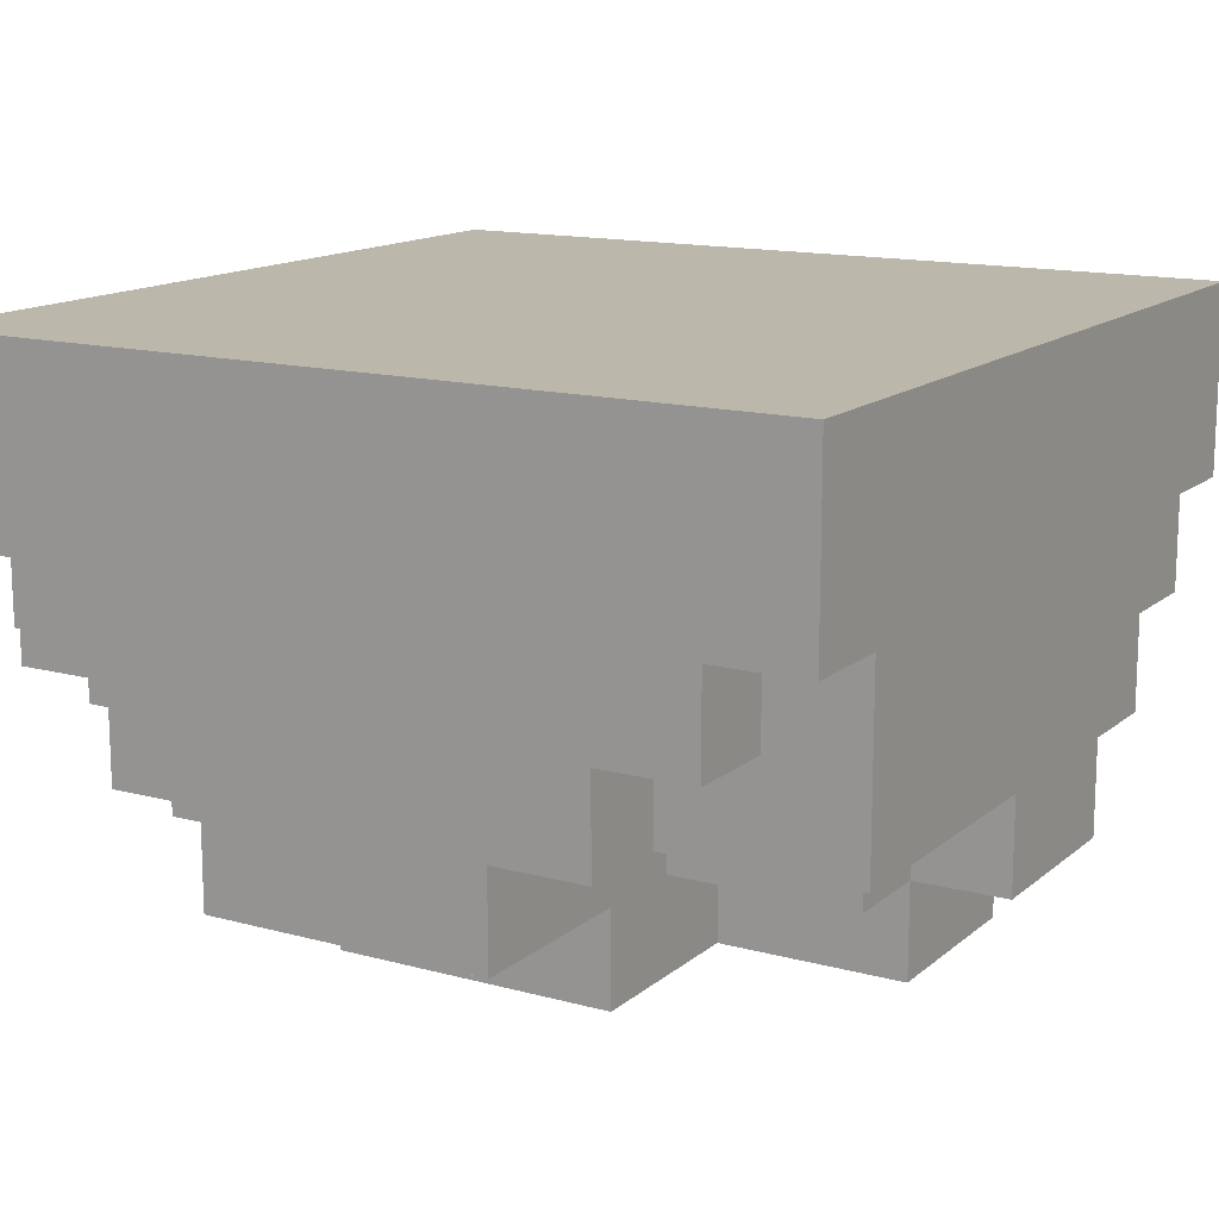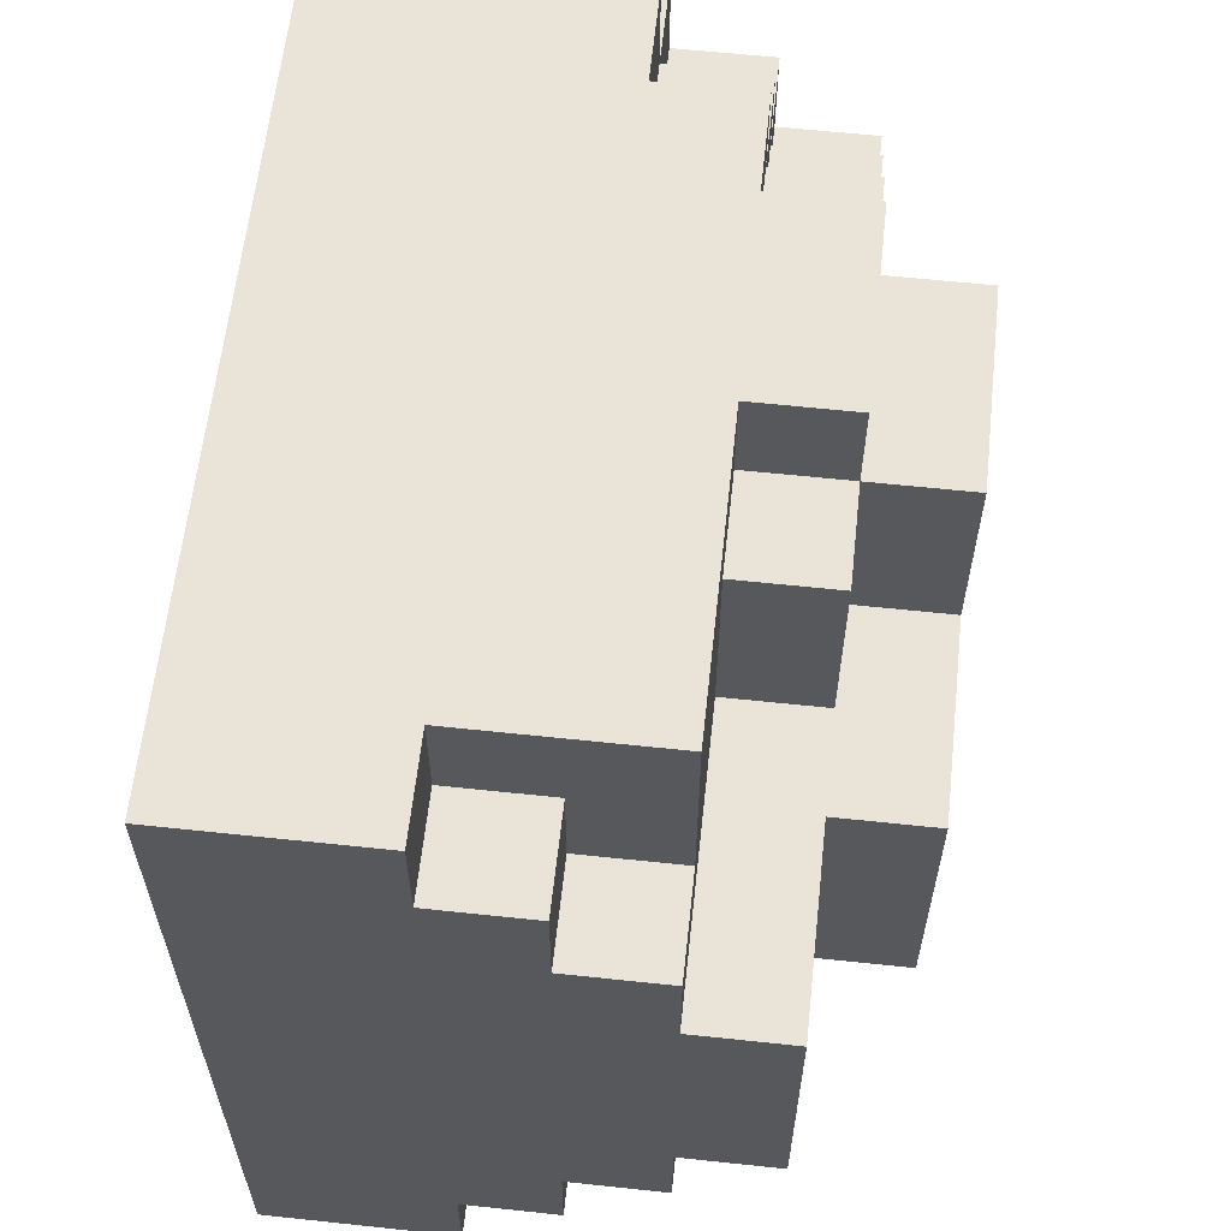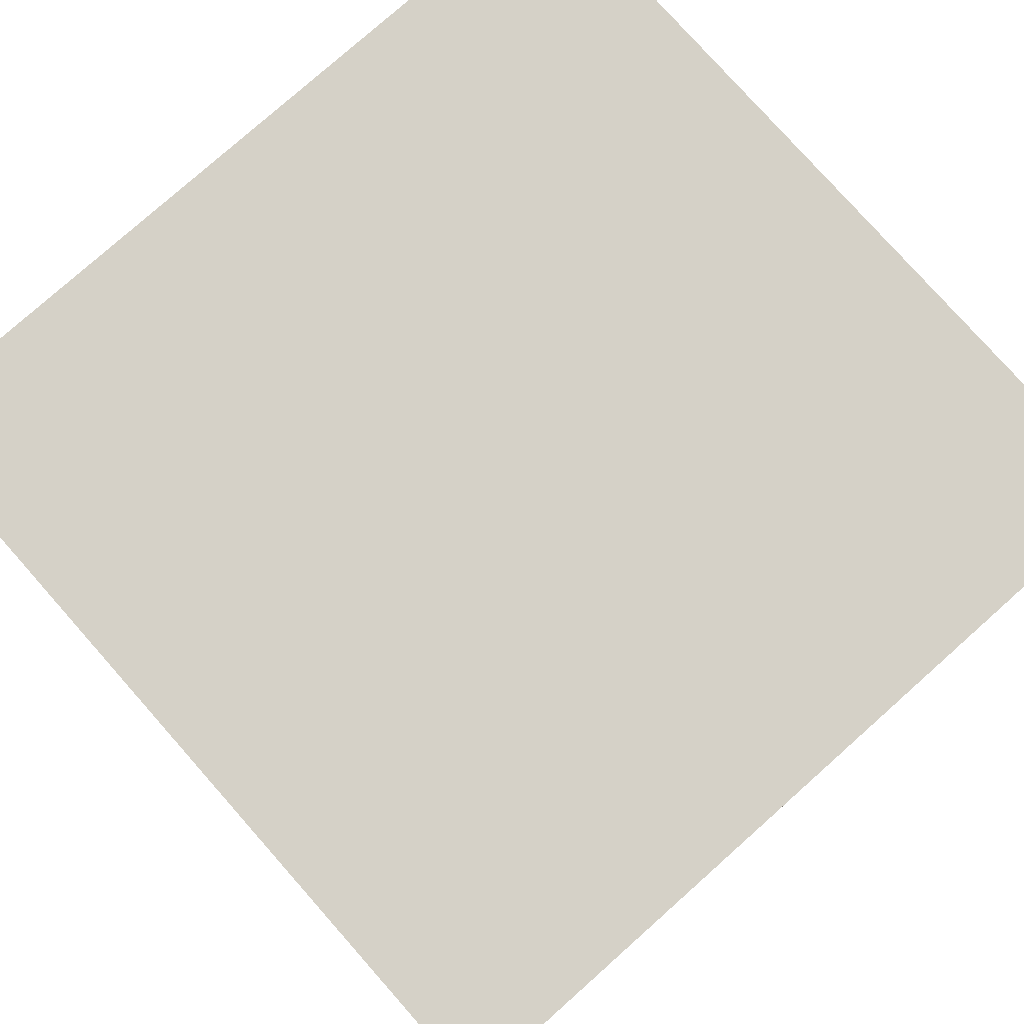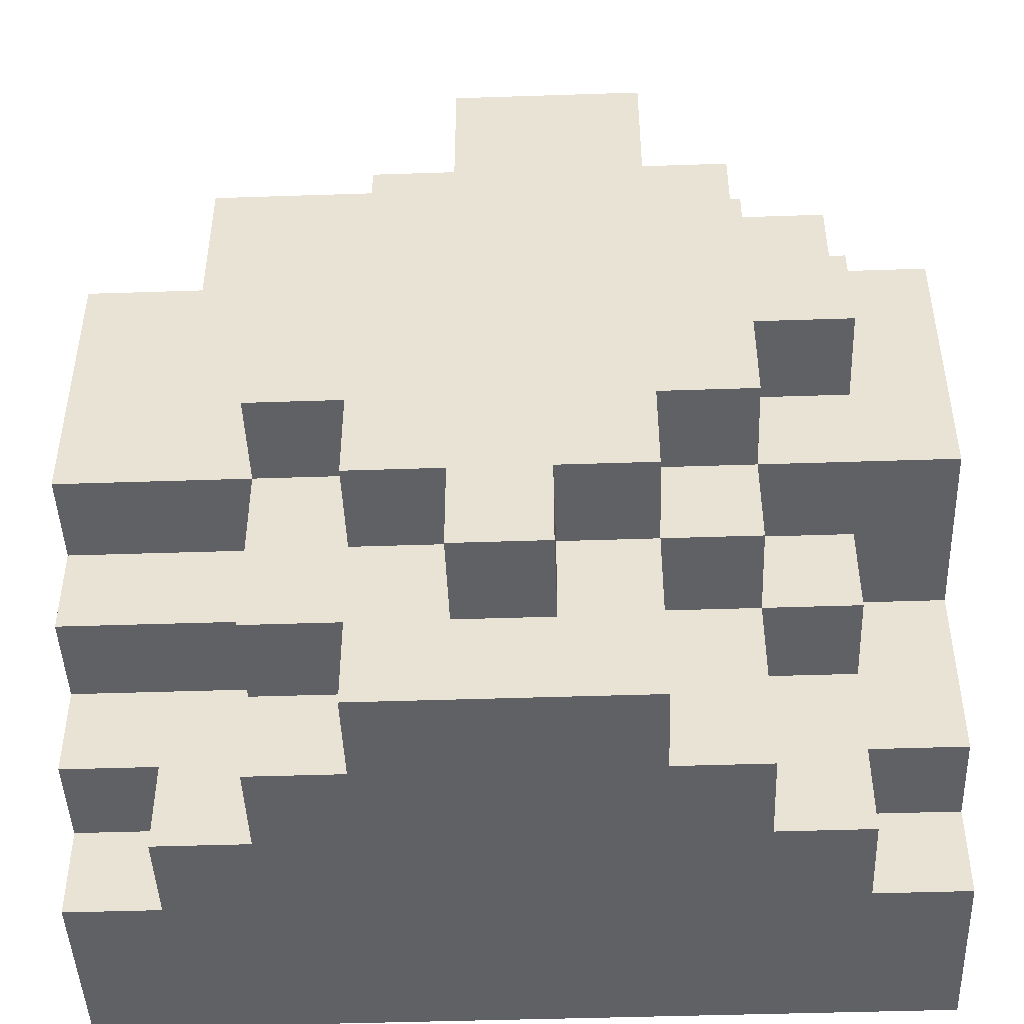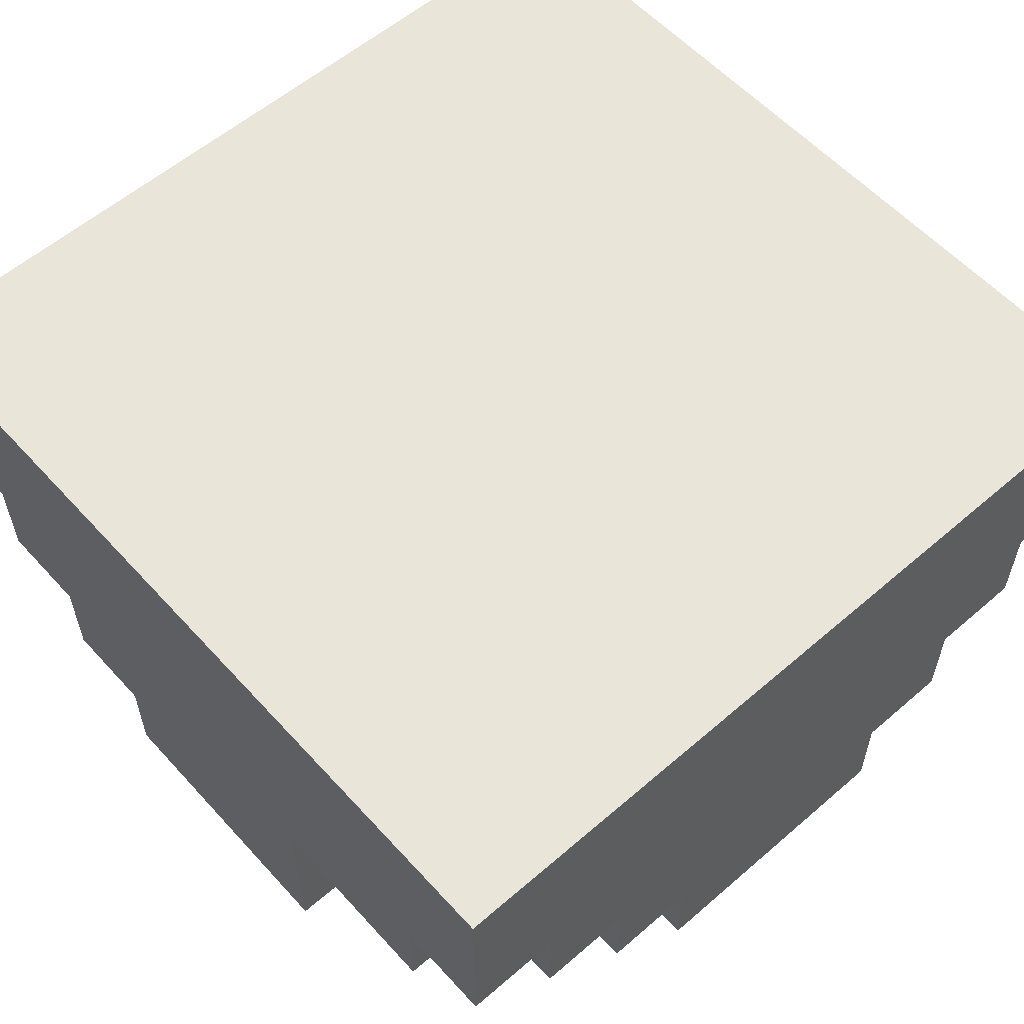
<metadata>
{"format":"obj","ext":"obj","renderer":"f3d","projection":"perspective","resolution":1024,"background":"white","views":[{"elev":14.2,"azim":-59.3,"up":"+Y"},{"elev":61.2,"azim":-83.8,"up":"+Z"},{"elev":79.0,"azim":-131.6,"up":"+Y"},{"elev":-46.1,"azim":2.2,"up":"+Z"},{"elev":57.9,"azim":138.2,"up":"+Y"}]}
</metadata>
<code>
v -4.5 4 1.5
v -4.5 4 -1.5
v -4.5 5 2.5
v -4.5 5 1.5
v -4.5 5 -1.5
v -4.5 5 -2.5
v -4.5 6 3.5
v -4.5 6 2.5
v -4.5 6 -2.5
v -4.5 6 -3.5
v -4.5 7 4.5
v -4.5 7 3.5
v -4.5 7 -3.5
v -4.5 7 -4.5
v -4.5 9 4.5
v -4.5 9 -4.5
v -3.5 5 4.5
v -3.5 5 3.5
v -3.5 5 2.5
v -3.5 6 3.5
v -3.5 6 2.5
v -3.5 6 -3.5
v -3.5 6 -4.5
v -3.5 7 4.5
v -3.5 7 3.5
v -3.5 7 -3.5
v -3.5 7 -4.5
v -2.5 3 1.5
v -2.5 3 -1.5
v -2.5 4 1.5
v -2.5 4 -1.5
v -2.5 4 -3.5
v -2.5 5 -1.5
v -2.5 5 -2.5
v -2.5 5 -3.5
v -2.5 5 -4.5
v -2.5 6 -2.5
v -2.5 6 -4.5
v -1.5 3 -1.5
v -1.5 3 -2.5
v -1.5 4 3.5
v -1.5 4 1.5
v -1.5 4 -1.5
v -1.5 4 -2.5
v -1.5 4 -3.5
v -1.5 4 -4.5
v -1.5 5 3.5
v -1.5 5 1.5
v -1.5 5 -3.5
v -1.5 5 -4.5
v -0.5 3 3.5
v -0.5 3 1.5
v -0.5 3 -2.5
v -0.5 3 -3.5
v -0.5 4 4.5
v -0.5 4 3.5
v -0.5 4 1.5
v -0.5 4 -2.5
v -0.5 4 -3.5
v -0.5 5 4.5
v -0.5 5 3.5
v 0.5 3 -2.5
v 0.5 3 -3.5
v 0.5 4 -2.5
v 0.5 4 -3.5
v 1.5 3 3.5
v 1.5 3 1.5
v 1.5 3 -1.5
v 1.5 3 -2.5
v 1.5 4 4.5
v 1.5 4 3.5
v 1.5 4 1.5
v 1.5 4 -1.5
v 1.5 4 -2.5
v 1.5 4 -4.5
v 1.5 5 4.5
v 1.5 5 3.5
v 1.5 5 -2.5
v 1.5 5 -4.5
v 2.5 3 1.5
v 2.5 3 0.5
v 2.5 3 -0.5
v 2.5 3 -1.5
v 2.5 4 3.5
v 2.5 4 2.5
v 2.5 4 1.5
v 2.5 4 0.5
v 2.5 4 -0.5
v 2.5 4 -1.5
v 2.5 4 -2.5
v 2.5 5 4.5
v 2.5 5 3.5
v 2.5 5 2.5
v 2.5 5 -1.5
v 2.5 5 -2.5
v 2.5 5 -4.5
v 2.5 6 4.5
v 2.5 6 3.5
v 2.5 6 -2.5
v 2.5 6 -4.5
v 3.5 3 0.5
v 3.5 3 -0.5
v 3.5 4 2.5
v 3.5 4 1.5
v 3.5 4 0.5
v 3.5 4 -0.5
v 3.5 5 3.5
v 3.5 5 2.5
v 3.5 5 1.5
v 3.5 5 -1.5
v 3.5 5 -2.5
v 3.5 6 4.5
v 3.5 6 3.5
v 3.5 6 2.5
v 3.5 6 -1.5
v 3.5 6 -2.5
v 3.5 6 -3.5
v 3.5 6 -4.5
v 3.5 7 4.5
v 3.5 7 3.5
v 3.5 7 -3.5
v 3.5 7 -4.5
v 4.5 4 1.5
v 4.5 4 -1.5
v 4.5 5 2.5
v 4.5 5 1.5
v 4.5 6 3.5
v 4.5 6 2.5
v 4.5 6 -1.5
v 4.5 6 -3.5
v 4.5 7 4.5
v 4.5 7 3.5
v 4.5 7 -3.5
v 4.5 7 -4.5
v 4.5 9 4.5
v 4.5 9 -4.5
v -4.5 7 4.5
v -4.5 9 4.5
v -3.5 5 4.5
v -3.5 7 4.5
v -0.5 4 4.5
v -0.5 5 4.5
v 1.5 4 4.5
v 1.5 5 4.5
v 2.5 5 4.5
v 2.5 6 4.5
v 3.5 6 4.5
v 3.5 7 4.5
v 4.5 7 4.5
v 4.5 9 4.5
v -4.5 6 3.5
v -4.5 7 3.5
v -3.5 6 3.5
v -3.5 7 3.5
v -1.5 4 3.5
v -1.5 5 3.5
v -0.5 3 3.5
v -0.5 4 3.5
v -0.5 5 3.5
v 1.5 3 3.5
v 1.5 4 3.5
v 1.5 5 3.5
v 2.5 4 3.5
v 2.5 5 3.5
v 2.5 6 3.5
v 3.5 5 3.5
v 3.5 6 3.5
v 3.5 7 3.5
v 4.5 6 3.5
v 4.5 7 3.5
v -4.5 5 2.5
v -4.5 6 2.5
v -3.5 5 2.5
v -3.5 6 2.5
v 2.5 4 2.5
v 2.5 5 2.5
v 3.5 4 2.5
v 3.5 5 2.5
v 3.5 6 2.5
v 4.5 5 2.5
v 4.5 6 2.5
v -4.5 4 1.5
v -4.5 5 1.5
v -2.5 3 1.5
v -2.5 4 1.5
v -2.5 5 1.5
v -1.5 4 1.5
v -1.5 5 1.5
v -0.5 3 1.5
v -0.5 4 1.5
v 1.5 3 1.5
v 1.5 4 1.5
v 2.5 3 1.5
v 2.5 4 1.5
v 3.5 4 1.5
v 3.5 5 1.5
v 4.5 4 1.5
v 4.5 5 1.5
v 2.5 3 0.5
v 2.5 4 0.5
v 3.5 3 0.5
v 3.5 4 0.5
v 2.5 3 -0.5
v 2.5 4 -0.5
v 3.5 3 -0.5
v 3.5 4 -0.5
v -4.5 4 -1.5
v -4.5 5 -1.5
v -3.5 5 -1.5
v -2.5 3 -1.5
v -2.5 4 -1.5
v -2.5 5 -1.5
v -1.5 3 -1.5
v -1.5 4 -1.5
v 1.5 3 -1.5
v 1.5 4 -1.5
v 2.5 3 -1.5
v 2.5 4 -1.5
v 2.5 5 -1.5
v 3.5 5 -1.5
v 3.5 6 -1.5
v 4.5 4 -1.5
v 4.5 6 -1.5
v -4.5 5 -2.5
v -4.5 6 -2.5
v -3.5 5 -2.5
v -3.5 6 -2.5
v -2.5 5 -2.5
v -2.5 6 -2.5
v -1.5 3 -2.5
v -1.5 4 -2.5
v -0.5 3 -2.5
v -0.5 4 -2.5
v 0.5 3 -2.5
v 0.5 4 -2.5
v 1.5 3 -2.5
v 1.5 4 -2.5
v 1.5 5 -2.5
v 2.5 4 -2.5
v 2.5 5 -2.5
v 2.5 6 -2.5
v 3.5 5 -2.5
v 3.5 6 -2.5
v -4.5 6 -3.5
v -4.5 7 -3.5
v -3.5 6 -3.5
v -3.5 7 -3.5
v -2.5 4 -3.5
v -2.5 5 -3.5
v -1.5 4 -3.5
v -1.5 5 -3.5
v -0.5 3 -3.5
v -0.5 4 -3.5
v 0.5 3 -3.5
v 0.5 4 -3.5
v 3.5 6 -3.5
v 3.5 7 -3.5
v 4.5 6 -3.5
v 4.5 7 -3.5
v -4.5 7 -4.5
v -4.5 9 -4.5
v -3.5 6 -4.5
v -3.5 7 -4.5
v -2.5 5 -4.5
v -2.5 6 -4.5
v -1.5 4 -4.5
v -1.5 5 -4.5
v 1.5 4 -4.5
v 1.5 5 -4.5
v 2.5 5 -4.5
v 2.5 6 -4.5
v 3.5 6 -4.5
v 3.5 7 -4.5
v 4.5 7 -4.5
v 4.5 9 -4.5
v -0.5 3 3.5
v 1.5 3 3.5
v -2.5 3 1.5
v -0.5 3 1.5
v 1.5 3 1.5
v 2.5 3 1.5
v 2.5 3 0.5
v 3.5 3 0.5
v 2.5 3 -0.5
v 3.5 3 -0.5
v -2.5 3 -1.5
v -1.5 3 -1.5
v 1.5 3 -1.5
v 2.5 3 -1.5
v -1.5 3 -2.5
v -0.5 3 -2.5
v 0.5 3 -2.5
v 1.5 3 -2.5
v -0.5 3 -3.5
v 0.5 3 -3.5
v -0.5 4 4.5
v 1.5 4 4.5
v -1.5 4 3.5
v -0.5 4 3.5
v 1.5 4 3.5
v 2.5 4 3.5
v 2.5 4 2.5
v 3.5 4 2.5
v -4.5 4 1.5
v -2.5 4 1.5
v -1.5 4 1.5
v -0.5 4 1.5
v 1.5 4 1.5
v 2.5 4 1.5
v 3.5 4 1.5
v 4.5 4 1.5
v 2.5 4 0.5
v 3.5 4 0.5
v 2.5 4 -0.5
v 3.5 4 -0.5
v -4.5 4 -1.5
v -2.5 4 -1.5
v -1.5 4 -1.5
v 1.5 4 -1.5
v 2.5 4 -1.5
v 4.5 4 -1.5
v -1.5 4 -2.5
v -0.5 4 -2.5
v 0.5 4 -2.5
v 1.5 4 -2.5
v 2.5 4 -2.5
v -2.5 4 -3.5
v -1.5 4 -3.5
v -0.5 4 -3.5
v 0.5 4 -3.5
v -1.5 4 -4.5
v 1.5 4 -4.5
v -3.5 5 4.5
v -0.5 5 4.5
v 1.5 5 4.5
v 2.5 5 4.5
v -3.5 5 3.5
v -2.5 5 3.5
v -1.5 5 3.5
v -0.5 5 3.5
v 1.5 5 3.5
v 2.5 5 3.5
v 3.5 5 3.5
v -4.5 5 2.5
v -3.5 5 2.5
v -2.5 5 2.5
v 2.5 5 2.5
v 3.5 5 2.5
v 4.5 5 2.5
v -4.5 5 1.5
v -2.5 5 1.5
v -1.5 5 1.5
v 3.5 5 1.5
v 4.5 5 1.5
v -4.5 5 -1.5
v -3.5 5 -1.5
v -2.5 5 -1.5
v 2.5 5 -1.5
v 3.5 5 -1.5
v -4.5 5 -2.5
v -3.5 5 -2.5
v -2.5 5 -2.5
v 1.5 5 -2.5
v 2.5 5 -2.5
v 3.5 5 -2.5
v -2.5 5 -3.5
v -1.5 5 -3.5
v -2.5 5 -4.5
v -1.5 5 -4.5
v 1.5 5 -4.5
v 2.5 5 -4.5
v 2.5 6 4.5
v 3.5 6 4.5
v -4.5 6 3.5
v -3.5 6 3.5
v 2.5 6 3.5
v 3.5 6 3.5
v 4.5 6 3.5
v -4.5 6 2.5
v -3.5 6 2.5
v 3.5 6 2.5
v 4.5 6 2.5
v 3.5 6 -1.5
v 4.5 6 -1.5
v -4.5 6 -2.5
v -3.5 6 -2.5
v -2.5 6 -2.5
v 2.5 6 -2.5
v 3.5 6 -2.5
v -4.5 6 -3.5
v -3.5 6 -3.5
v 3.5 6 -3.5
v 4.5 6 -3.5
v -3.5 6 -4.5
v -2.5 6 -4.5
v 2.5 6 -4.5
v 3.5 6 -4.5
v -4.5 7 4.5
v -3.5 7 4.5
v 3.5 7 4.5
v 4.5 7 4.5
v -4.5 7 3.5
v -3.5 7 3.5
v 3.5 7 3.5
v 4.5 7 3.5
v -4.5 7 -3.5
v -3.5 7 -3.5
v 3.5 7 -3.5
v 4.5 7 -3.5
v -4.5 7 -4.5
v -3.5 7 -4.5
v 3.5 7 -4.5
v 4.5 7 -4.5
v -4.5 9 4.5
v 4.5 9 4.5
v -4.5 9 -4.5
v 4.5 9 -4.5
f 4 2 1
f 5 2 4
f 8 4 3
f 8 6 5
f 8 5 4
f 9 6 8
f 12 8 7
f 12 10 9
f 12 9 8
f 13 10 12
f 15 12 11
f 15 14 13
f 15 13 12
f 16 14 15
f 20 18 17
f 20 19 18
f 21 19 20
f 24 20 17
f 25 20 24
f 26 23 22
f 27 23 26
f 30 29 28
f 31 29 30
f 33 32 31
f 34 32 33
f 35 32 34
f 37 36 35
f 37 35 34
f 38 36 37
f 43 40 39
f 44 40 43
f 47 42 41
f 48 42 47
f 49 46 45
f 50 46 49
f 56 52 51
f 57 52 56
f 58 54 53
f 59 54 58
f 60 56 55
f 61 56 60
f 62 63 64
f 64 63 65
f 66 67 71
f 71 67 72
f 68 69 73
f 73 69 74
f 70 71 76
f 76 71 77
f 74 75 78
f 78 75 79
f 80 81 86
f 86 81 87
f 82 83 88
f 88 83 89
f 84 85 92
f 92 85 93
f 89 90 94
f 94 90 95
f 91 92 97
f 97 92 98
f 95 96 99
f 99 96 100
f 101 102 105
f 105 102 106
f 103 104 108
f 108 104 109
f 107 108 113
f 113 108 114
f 110 111 115
f 115 111 116
f 112 113 119
f 119 113 120
f 117 118 121
f 121 118 122
f 123 124 126
f 125 126 128
f 126 124 129
f 128 126 129
f 127 128 132
f 129 130 132
f 128 129 132
f 132 130 133
f 131 132 135
f 133 134 135
f 132 133 135
f 135 134 136
f 140 138 137
f 142 140 139
f 143 142 141
f 144 140 142
f 144 142 143
f 145 140 144
f 146 140 145
f 147 140 146
f 148 138 140
f 148 140 147
f 149 138 148
f 150 138 149
f 153 152 151
f 154 152 153
f 158 156 155
f 159 156 158
f 160 158 157
f 161 158 160
f 163 162 161
f 164 162 163
f 166 165 164
f 167 165 166
f 169 168 167
f 170 168 169
f 173 172 171
f 174 172 173
f 177 176 175
f 178 176 177
f 180 179 178
f 181 179 180
f 185 183 182
f 186 183 185
f 187 185 184
f 187 186 185
f 188 186 187
f 189 187 184
f 190 187 189
f 193 192 191
f 194 192 193
f 197 196 195
f 198 196 197
f 201 200 199
f 202 200 201
f 203 204 205
f 205 204 206
f 207 208 209
f 207 209 211
f 211 209 212
f 210 211 213
f 213 211 214
f 215 216 217
f 217 216 218
f 218 219 220
f 218 220 222
f 220 221 222
f 222 221 223
f 224 225 226
f 226 225 227
f 226 227 228
f 228 227 229
f 230 231 232
f 232 231 233
f 234 235 236
f 236 235 237
f 237 238 239
f 239 238 240
f 240 241 242
f 242 241 243
f 244 245 246
f 246 245 247
f 248 249 250
f 250 249 251
f 252 253 254
f 254 253 255
f 256 257 258
f 258 257 259
f 260 261 263
f 262 263 265
f 264 265 267
f 266 267 268
f 267 265 269
f 268 267 269
f 269 265 270
f 265 263 271
f 270 265 271
f 271 263 272
f 263 261 273
f 272 263 273
f 273 261 274
f 274 261 275
f 279 277 276
f 280 277 279
f 282 279 278
f 282 281 280
f 282 280 279
f 284 282 278
f 284 283 282
f 285 283 284
f 286 284 278
f 287 284 286
f 288 284 287
f 289 284 288
f 290 288 287
f 291 288 290
f 292 288 291
f 293 288 292
f 294 292 291
f 295 292 294
f 299 297 296
f 300 297 299
f 302 301 300
f 306 299 298
f 307 299 306
f 308 302 300
f 309 303 302
f 309 302 308
f 310 303 309
f 312 311 310
f 312 310 309
f 313 311 312
f 315 311 313
f 316 305 304
f 317 305 316
f 320 315 314
f 321 311 315
f 321 315 320
f 322 318 317
f 325 320 319
f 326 320 325
f 327 322 317
f 328 323 322
f 328 322 327
f 329 323 328
f 330 325 324
f 331 329 328
f 331 330 329
f 332 325 330
f 332 330 331
f 337 334 333
f 338 334 337
f 339 334 338
f 340 334 339
f 341 336 335
f 342 336 341
f 345 338 337
f 346 339 338
f 346 338 345
f 347 343 342
f 348 343 347
f 350 345 344
f 350 346 345
f 351 339 346
f 351 346 350
f 352 339 351
f 353 349 348
f 354 349 353
f 360 356 355
f 361 357 356
f 361 356 360
f 362 357 361
f 364 359 358
f 365 359 364
f 368 367 366
f 369 367 368
f 370 364 363
f 371 364 370
f 376 373 372
f 377 373 376
f 379 375 374
f 380 375 379
f 381 378 377
f 382 378 381
f 389 384 383
f 390 387 386
f 390 386 385
f 391 387 390
f 392 389 388
f 392 384 389
f 393 384 392
f 394 387 391
f 395 387 394
f 396 392 388
f 397 392 396
f 402 399 398
f 403 399 402
f 404 401 400
f 405 401 404
f 410 407 406
f 411 407 410
f 412 409 408
f 413 409 412
f 414 415 416
f 416 415 417

</code>
